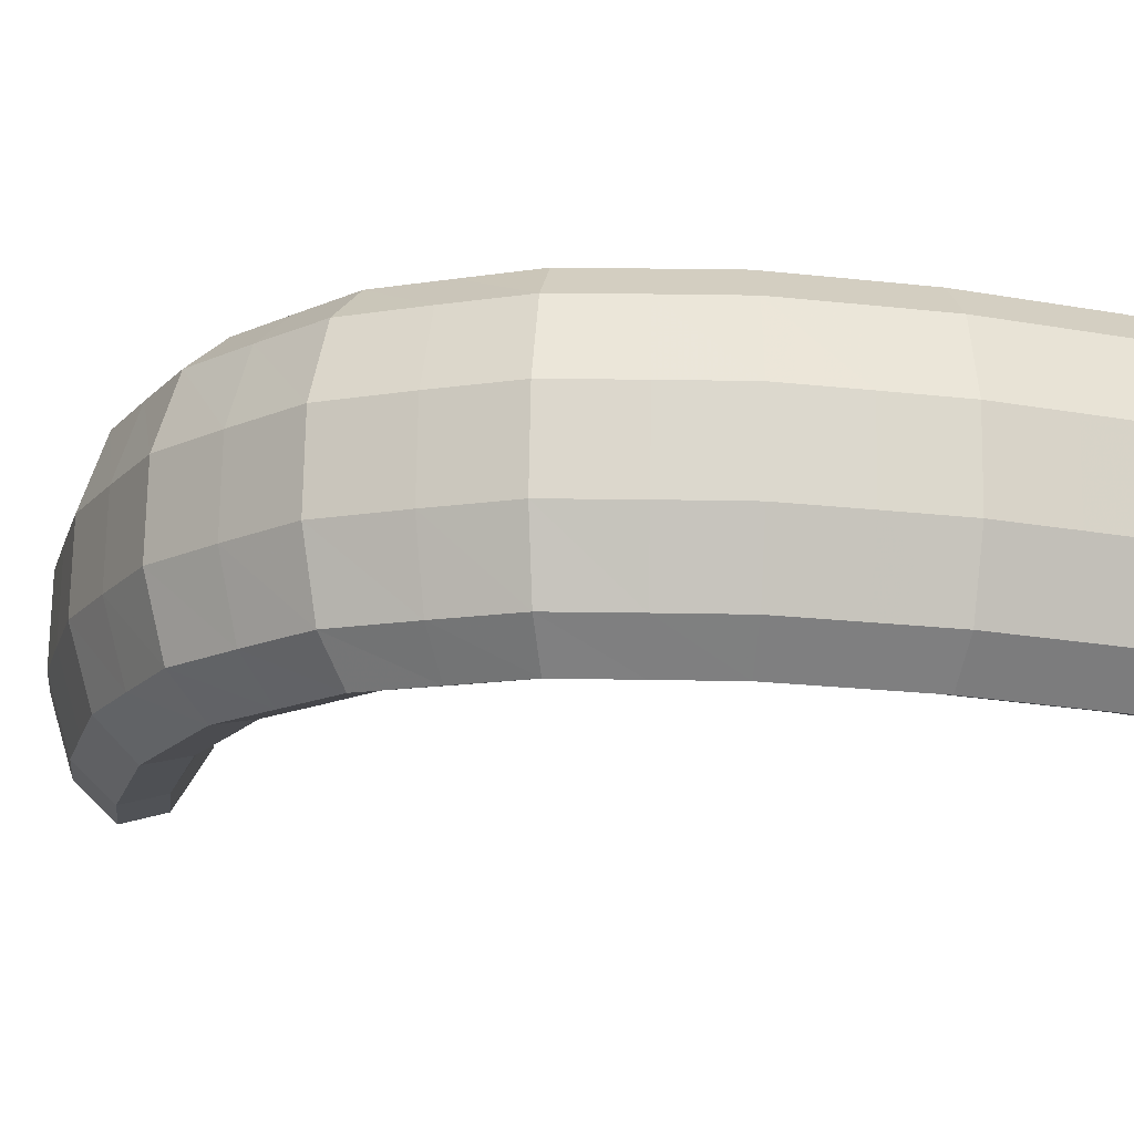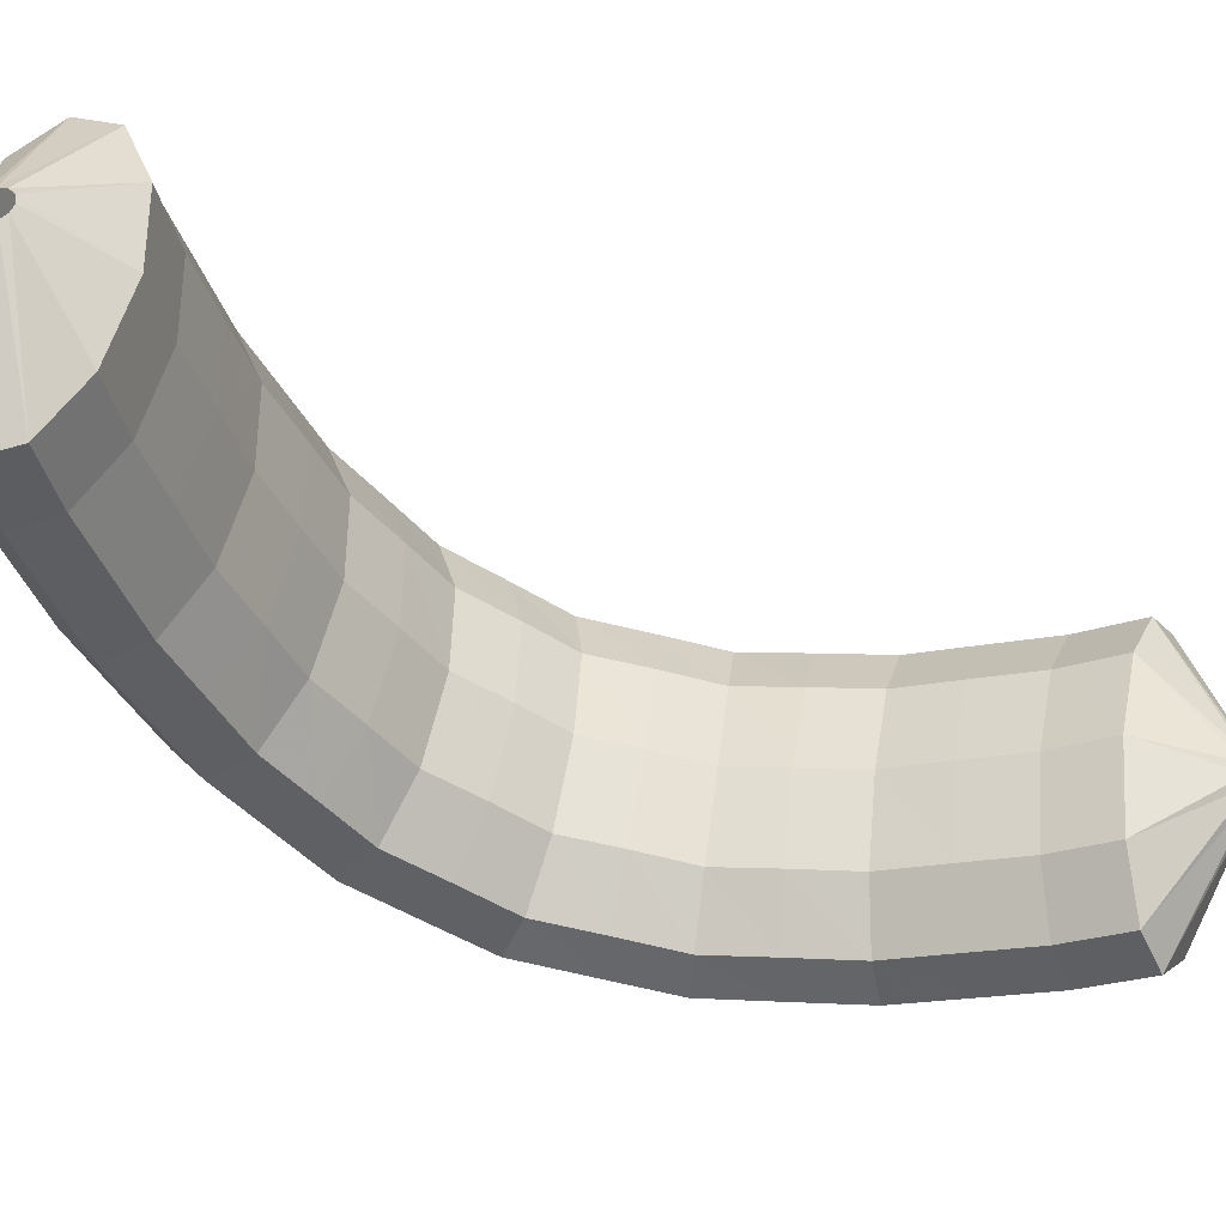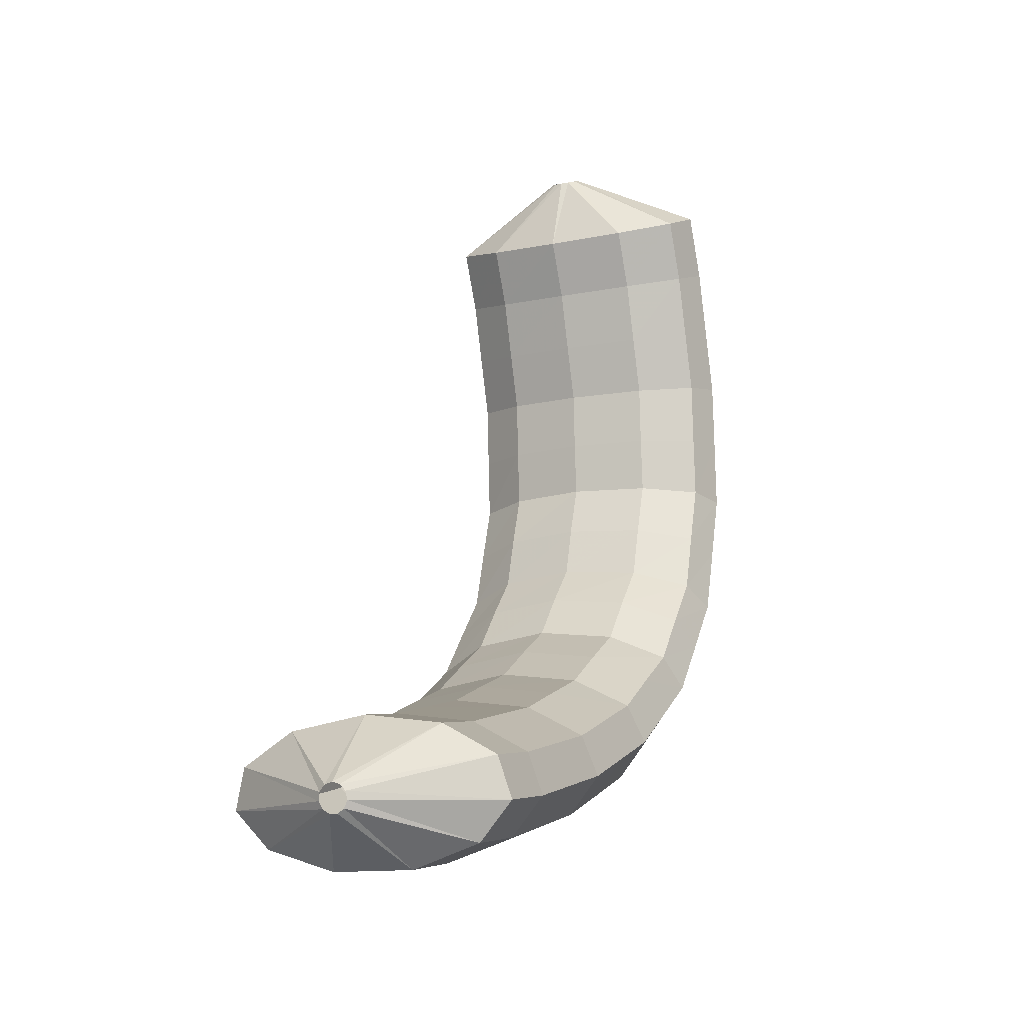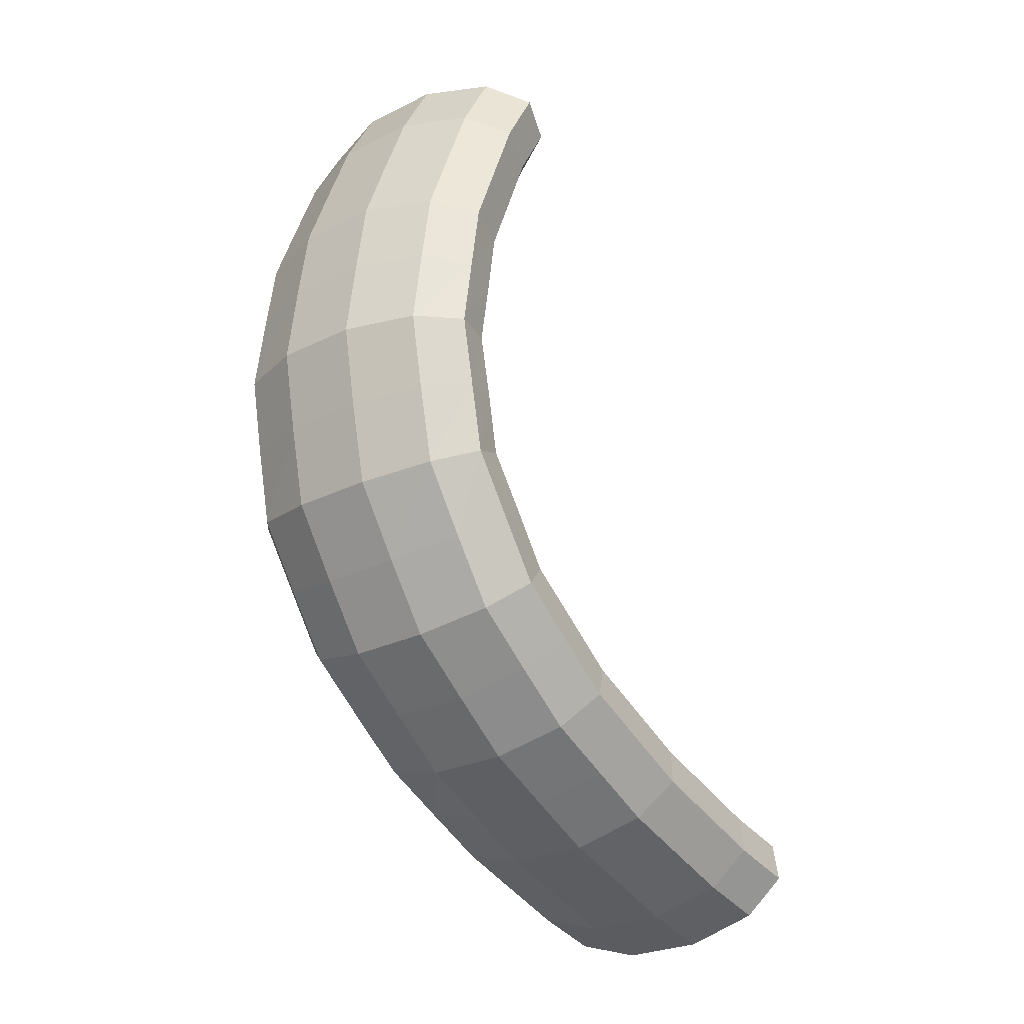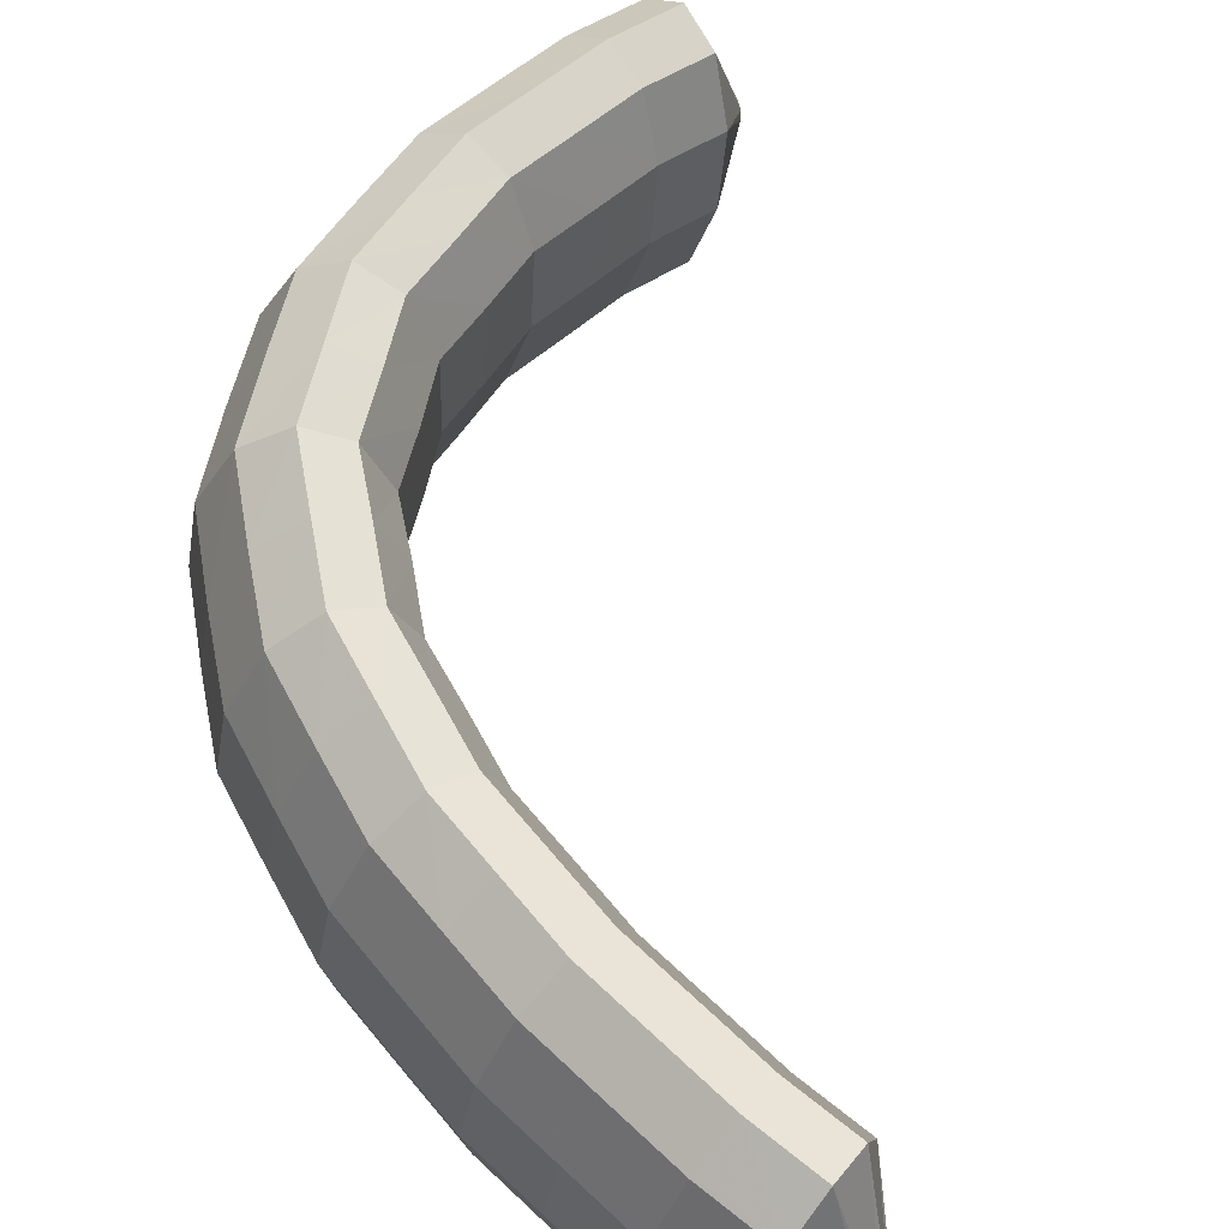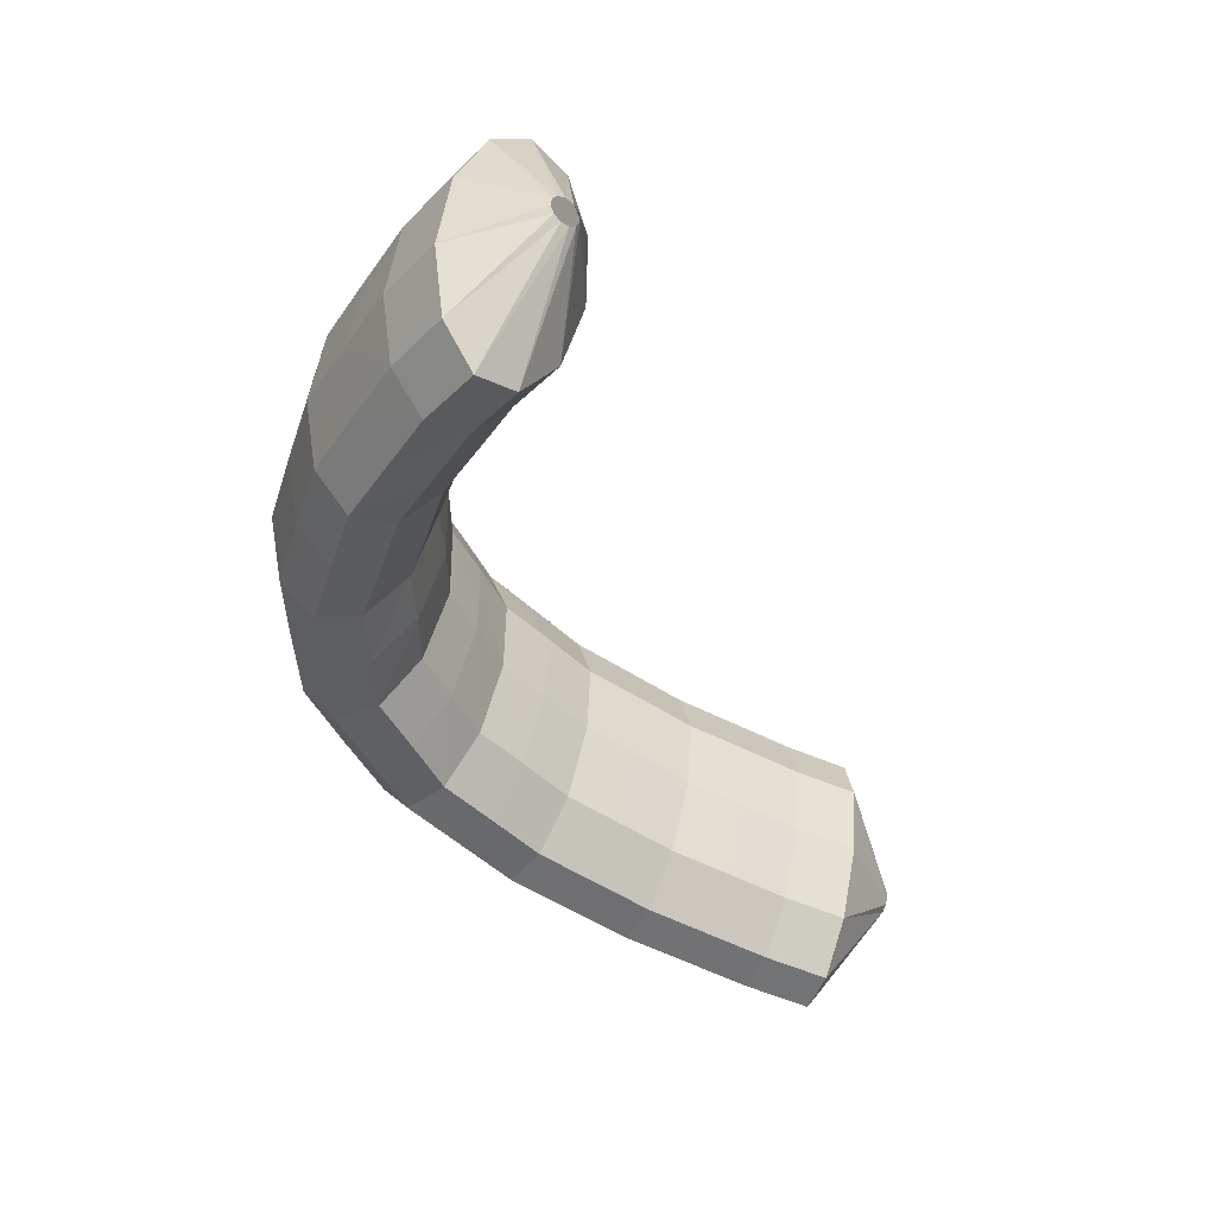
<metadata>
{"format":"obj","ext":"obj","renderer":"f3d","projection":"perspective","resolution":1024,"background":"white","views":[{"elev":-7.8,"azim":-44.0,"up":"+Z"},{"elev":-43.2,"azim":81.6,"up":"+Z"},{"elev":-28.0,"azim":121.7,"up":"+Y"},{"elev":-15.4,"azim":-43.9,"up":"+Y"},{"elev":63.4,"azim":16.7,"up":"+Z"},{"elev":54.9,"azim":15.1,"up":"+Y"}]}
</metadata>
<code>
g tube1
v 170.3 72.19 189.5
v 170.3 72.09 189.2
v 170.2 71.87 189.1
v 170.1 71.61 189.1
v 170 71.38 189.2
v 170 71.27 189.5
v 170 71.3 189.8
v 170.1 71.47 190
v 170.2 71.72 190
v 170.3 71.97 190
v 170.3 72.15 189.7
v 170.3 72.19 189.5
v 168.9 74.88 189.4
v 168.4 74.22 186.8
v 167.8 73.03 185.1
v 167.3 71.7 184.9
v 167 70.64 186.3
v 167 70.19 188.7
v 167.4 70.5 191.5
v 168 71.46 193.7
v 168.5 72.77 194.7
v 169 74.02 194.1
v 169.1 74.8 192.1
v 168.9 74.88 189.4
v 166.9 75.67 189.5
v 166.4 75.02 186.9
v 165.7 73.85 185.3
v 165.1 72.54 185.1
v 164.8 71.5 186.4
v 164.8 71.06 188.9
v 165.1 71.37 191.7
v 165.7 72.32 193.9
v 166.4 73.61 194.9
v 166.9 74.84 194.2
v 167.1 75.6 192.3
v 166.9 75.67 189.5
v 164.9 76.64 189.7
v 164.4 75.99 187.1
v 163.7 74.84 185.4
v 163 73.56 185.3
v 162.6 72.54 186.6
v 162.6 72.12 189.1
v 163 72.43 191.8
v 163.6 73.37 194.1
v 164.3 74.64 195
v 164.9 75.83 194.4
v 165.1 76.58 192.4
v 164.9 76.64 189.7
v 163 77.58 189.8
v 162.4 76.95 187.2
v 161.7 75.83 185.6
v 161 74.58 185.4
v 160.5 73.61 186.8
v 160.4 73.21 189.2
v 160.8 73.52 192
v 161.5 74.43 194.2
v 162.2 75.66 195.2
v 162.9 76.82 194.6
v 163.1 77.53 192.6
v 163 77.58 189.8
v 161.2 78.77 189.9
v 160.6 78.14 187.3
v 159.8 77.06 185.7
v 159 75.87 185.5
v 158.5 74.93 186.9
v 158.4 74.56 189.4
v 158.8 74.87 192.1
v 159.5 75.76 194.3
v 160.3 76.94 195.3
v 161 78.05 194.7
v 161.3 78.73 192.7
v 161.2 78.77 189.9
v 159.5 79.89 190
v 158.9 79.29 187.4
v 158 78.27 185.8
v 157.1 77.15 185.6
v 156.4 76.3 187
v 156.3 75.97 189.5
v 156.6 76.28 192.3
v 157.4 77.12 194.5
v 158.4 78.23 195.4
v 159.2 79.26 194.8
v 159.6 79.87 192.8
v 159.5 79.89 190
v 158.1 81.34 190.1
v 157.4 80.77 187.5
v 156.5 79.82 185.8
v 155.4 78.8 185.7
v 154.7 78.03 187.1
v 154.5 77.76 189.5
v 154.8 78.06 192.3
v 155.7 78.85 194.5
v 156.7 79.88 195.4
v 157.6 80.81 194.8
v 158.1 81.35 192.8
v 158.1 81.34 190.1
v 156.7 82.66 190.1
v 156 82.13 187.5
v 154.9 81.32 185.9
v 153.8 80.46 185.7
v 152.9 79.85 187.1
v 152.6 79.66 189.6
v 153 79.97 192.3
v 153.9 80.67 194.5
v 155.1 81.54 195.5
v 156.1 82.31 194.8
v 156.7 82.72 192.8
v 156.7 82.66 190.1
v 155.9 84.35 190
v 155.2 83.88 187.4
v 154 83.21 185.8
v 152.7 82.55 185.6
v 151.7 82.1 187
v 151.4 82.02 189.5
v 151.7 82.33 192.2
v 152.7 82.93 194.4
v 154 83.62 195.4
v 155.2 84.2 194.8
v 155.9 84.47 192.8
v 155.9 84.35 190
v 155 85.92 190
v 154.3 85.52 187.4
v 153 85.05 185.7
v 151.6 84.65 185.5
v 150.6 84.45 186.9
v 150.1 84.51 189.3
v 150.5 84.82 192.1
v 151.5 85.27 194.3
v 152.9 85.73 195.3
v 154.2 86.04 194.7
v 155 86.11 192.7
v 155 85.92 190
v 154.9 87.69 189.8
v 154.2 87.37 187.2
v 152.9 87.11 185.5
v 151.5 86.99 185.3
v 150.3 87.04 186.6
v 149.9 87.25 189.1
v 150.3 87.56 191.8
v 151.3 87.86 194.1
v 152.7 88.07 195.1
v 154.1 88.1 194.5
v 154.9 87.96 192.5
v 154.9 87.69 189.8
v 154.7 89.53 189.6
v 154 89.28 187
v 152.7 89.2 185.3
v 151.3 89.32 185.1
v 150.2 89.59 186.4
v 149.7 89.94 188.8
v 150.1 90.24 191.6
v 151.2 90.42 193.8
v 152.6 90.4 194.8
v 153.9 90.19 194.3
v 154.7 89.87 192.3
v 154.7 89.53 189.6
v 155.3 91.3 189.3
v 154.6 91.11 186.7
v 153.3 91.21 185
v 151.9 91.56 184.7
v 150.8 92.05 186
v 150.4 92.53 188.4
v 150.8 92.83 191.2
v 151.8 92.88 193.5
v 153.2 92.64 194.5
v 154.5 92.21 194
v 155.3 91.7 192
v 155.3 91.3 189.3
v 155.8 93.22 189.1
v 155.1 93.08 186.4
v 153.9 93.29 184.7
v 152.5 93.79 184.4
v 151.5 94.41 185.7
v 151.1 94.97 188.1
v 151.5 95.27 190.8
v 152.5 95.24 193.1
v 153.8 94.87 194.2
v 155.1 94.28 193.7
v 155.8 93.67 191.8
v 155.8 93.22 189.1
v 156.8 94.96 188.7
v 156.1 94.86 186.1
v 154.9 95.18 184.3
v 153.7 95.82 184
v 152.7 96.57 185.3
v 152.3 97.2 187.6
v 152.7 97.51 190.4
v 153.7 97.39 192.7
v 154.9 96.89 193.8
v 156.1 96.17 193.3
v 156.8 95.45 191.4
v 156.8 94.96 188.7
v 157.8 96.8 188.4
v 157.1 96.72 185.8
v 156 97.1 184
v 154.8 97.83 183.7
v 153.8 98.66 184.9
v 153.5 99.33 187.3
v 153.9 99.64 190
v 154.8 99.48 192.3
v 156 98.9 193.4
v 157.2 98.1 193
v 157.8 97.31 191.1
v 157.8 96.8 188.4
v 159 98.47 188.1
v 158.4 98.41 185.4
v 157.3 98.86 183.6
v 156.1 99.66 183.3
v 155.3 100.6 184.5
v 155 101.3 186.8
v 155.3 101.6 189.6
v 156.3 101.4 191.9
v 157.4 100.7 193
v 158.5 99.85 192.6
v 159.1 99 190.7
v 159 98.47 188.1
v 158.8 101.5 187.7
v 158.7 101.5 187.5
v 158.5 101.6 187.3
v 158.3 101.8 187.3
v 158.1 102 187.4
v 158 102.1 187.6
v 158.1 102.1 187.9
v 158.2 102 188.2
v 158.4 101.9 188.3
v 158.7 101.7 188.2
v 158.8 101.6 188
v 158.8 101.5 187.7
f 1 2 14
f 14 13 1
f 2 3 15
f 15 14 2
f 3 4 16
f 16 15 3
f 4 5 17
f 17 16 4
f 5 6 18
f 18 17 5
f 6 7 19
f 19 18 6
f 7 8 20
f 20 19 7
f 8 9 21
f 21 20 8
f 9 10 22
f 22 21 9
f 10 11 23
f 23 22 10
f 11 12 24
f 24 23 11
f 13 14 26
f 26 25 13
f 14 15 27
f 27 26 14
f 15 16 28
f 28 27 15
f 16 17 29
f 29 28 16
f 17 18 30
f 30 29 17
f 18 19 31
f 31 30 18
f 19 20 32
f 32 31 19
f 20 21 33
f 33 32 20
f 21 22 34
f 34 33 21
f 22 23 35
f 35 34 22
f 23 24 36
f 36 35 23
f 25 26 38
f 38 37 25
f 26 27 39
f 39 38 26
f 27 28 40
f 40 39 27
f 28 29 41
f 41 40 28
f 29 30 42
f 42 41 29
f 30 31 43
f 43 42 30
f 31 32 44
f 44 43 31
f 32 33 45
f 45 44 32
f 33 34 46
f 46 45 33
f 34 35 47
f 47 46 34
f 35 36 48
f 48 47 35
f 37 38 50
f 50 49 37
f 38 39 51
f 51 50 38
f 39 40 52
f 52 51 39
f 40 41 53
f 53 52 40
f 41 42 54
f 54 53 41
f 42 43 55
f 55 54 42
f 43 44 56
f 56 55 43
f 44 45 57
f 57 56 44
f 45 46 58
f 58 57 45
f 46 47 59
f 59 58 46
f 47 48 60
f 60 59 47
f 49 50 62
f 62 61 49
f 50 51 63
f 63 62 50
f 51 52 64
f 64 63 51
f 52 53 65
f 65 64 52
f 53 54 66
f 66 65 53
f 54 55 67
f 67 66 54
f 55 56 68
f 68 67 55
f 56 57 69
f 69 68 56
f 57 58 70
f 70 69 57
f 58 59 71
f 71 70 58
f 59 60 72
f 72 71 59
f 61 62 74
f 74 73 61
f 62 63 75
f 75 74 62
f 63 64 76
f 76 75 63
f 64 65 77
f 77 76 64
f 65 66 78
f 78 77 65
f 66 67 79
f 79 78 66
f 67 68 80
f 80 79 67
f 68 69 81
f 81 80 68
f 69 70 82
f 82 81 69
f 70 71 83
f 83 82 70
f 71 72 84
f 84 83 71
f 73 74 86
f 86 85 73
f 74 75 87
f 87 86 74
f 75 76 88
f 88 87 75
f 76 77 89
f 89 88 76
f 77 78 90
f 90 89 77
f 78 79 91
f 91 90 78
f 79 80 92
f 92 91 79
f 80 81 93
f 93 92 80
f 81 82 94
f 94 93 81
f 82 83 95
f 95 94 82
f 83 84 96
f 96 95 83
f 85 86 98
f 98 97 85
f 86 87 99
f 99 98 86
f 87 88 100
f 100 99 87
f 88 89 101
f 101 100 88
f 89 90 102
f 102 101 89
f 90 91 103
f 103 102 90
f 91 92 104
f 104 103 91
f 92 93 105
f 105 104 92
f 93 94 106
f 106 105 93
f 94 95 107
f 107 106 94
f 95 96 108
f 108 107 95
f 97 98 110
f 110 109 97
f 98 99 111
f 111 110 98
f 99 100 112
f 112 111 99
f 100 101 113
f 113 112 100
f 101 102 114
f 114 113 101
f 102 103 115
f 115 114 102
f 103 104 116
f 116 115 103
f 104 105 117
f 117 116 104
f 105 106 118
f 118 117 105
f 106 107 119
f 119 118 106
f 107 108 120
f 120 119 107
f 109 110 122
f 122 121 109
f 110 111 123
f 123 122 110
f 111 112 124
f 124 123 111
f 112 113 125
f 125 124 112
f 113 114 126
f 126 125 113
f 114 115 127
f 127 126 114
f 115 116 128
f 128 127 115
f 116 117 129
f 129 128 116
f 117 118 130
f 130 129 117
f 118 119 131
f 131 130 118
f 119 120 132
f 132 131 119
f 121 122 134
f 134 133 121
f 122 123 135
f 135 134 122
f 123 124 136
f 136 135 123
f 124 125 137
f 137 136 124
f 125 126 138
f 138 137 125
f 126 127 139
f 139 138 126
f 127 128 140
f 140 139 127
f 128 129 141
f 141 140 128
f 129 130 142
f 142 141 129
f 130 131 143
f 143 142 130
f 131 132 144
f 144 143 131
f 133 134 146
f 146 145 133
f 134 135 147
f 147 146 134
f 135 136 148
f 148 147 135
f 136 137 149
f 149 148 136
f 137 138 150
f 150 149 137
f 138 139 151
f 151 150 138
f 139 140 152
f 152 151 139
f 140 141 153
f 153 152 140
f 141 142 154
f 154 153 141
f 142 143 155
f 155 154 142
f 143 144 156
f 156 155 143
f 145 146 158
f 158 157 145
f 146 147 159
f 159 158 146
f 147 148 160
f 160 159 147
f 148 149 161
f 161 160 148
f 149 150 162
f 162 161 149
f 150 151 163
f 163 162 150
f 151 152 164
f 164 163 151
f 152 153 165
f 165 164 152
f 153 154 166
f 166 165 153
f 154 155 167
f 167 166 154
f 155 156 168
f 168 167 155
f 157 158 170
f 170 169 157
f 158 159 171
f 171 170 158
f 159 160 172
f 172 171 159
f 160 161 173
f 173 172 160
f 161 162 174
f 174 173 161
f 162 163 175
f 175 174 162
f 163 164 176
f 176 175 163
f 164 165 177
f 177 176 164
f 165 166 178
f 178 177 165
f 166 167 179
f 179 178 166
f 167 168 180
f 180 179 167
f 169 170 182
f 182 181 169
f 170 171 183
f 183 182 170
f 171 172 184
f 184 183 171
f 172 173 185
f 185 184 172
f 173 174 186
f 186 185 173
f 174 175 187
f 187 186 174
f 175 176 188
f 188 187 175
f 176 177 189
f 189 188 176
f 177 178 190
f 190 189 177
f 178 179 191
f 191 190 178
f 179 180 192
f 192 191 179
f 181 182 194
f 194 193 181
f 182 183 195
f 195 194 182
f 183 184 196
f 196 195 183
f 184 185 197
f 197 196 184
f 185 186 198
f 198 197 185
f 186 187 199
f 199 198 186
f 187 188 200
f 200 199 187
f 188 189 201
f 201 200 188
f 189 190 202
f 202 201 189
f 190 191 203
f 203 202 190
f 191 192 204
f 204 203 191
f 193 194 206
f 206 205 193
f 194 195 207
f 207 206 194
f 195 196 208
f 208 207 195
f 196 197 209
f 209 208 196
f 197 198 210
f 210 209 197
f 198 199 211
f 211 210 198
f 199 200 212
f 212 211 199
f 200 201 213
f 213 212 200
f 201 202 214
f 214 213 201
f 202 203 215
f 215 214 202
f 203 204 216
f 216 215 203
f 205 206 218
f 218 217 205
f 206 207 219
f 219 218 206
f 207 208 220
f 220 219 207
f 208 209 221
f 221 220 208
f 209 210 222
f 222 221 209
f 210 211 223
f 223 222 210
f 211 212 224
f 224 223 211
f 212 213 225
f 225 224 212
f 213 214 226
f 226 225 213
f 214 215 227
f 227 226 214
f 215 216 228
f 228 227 215
g

</code>
